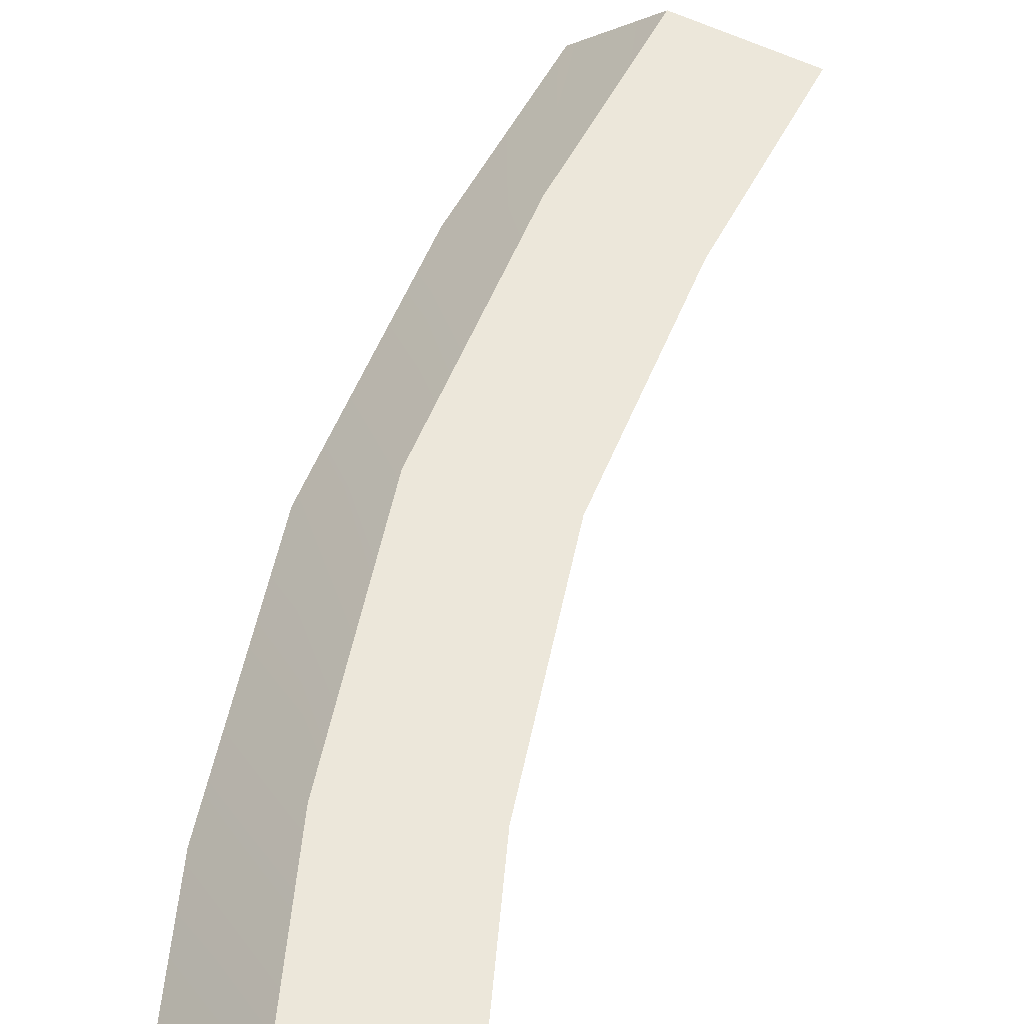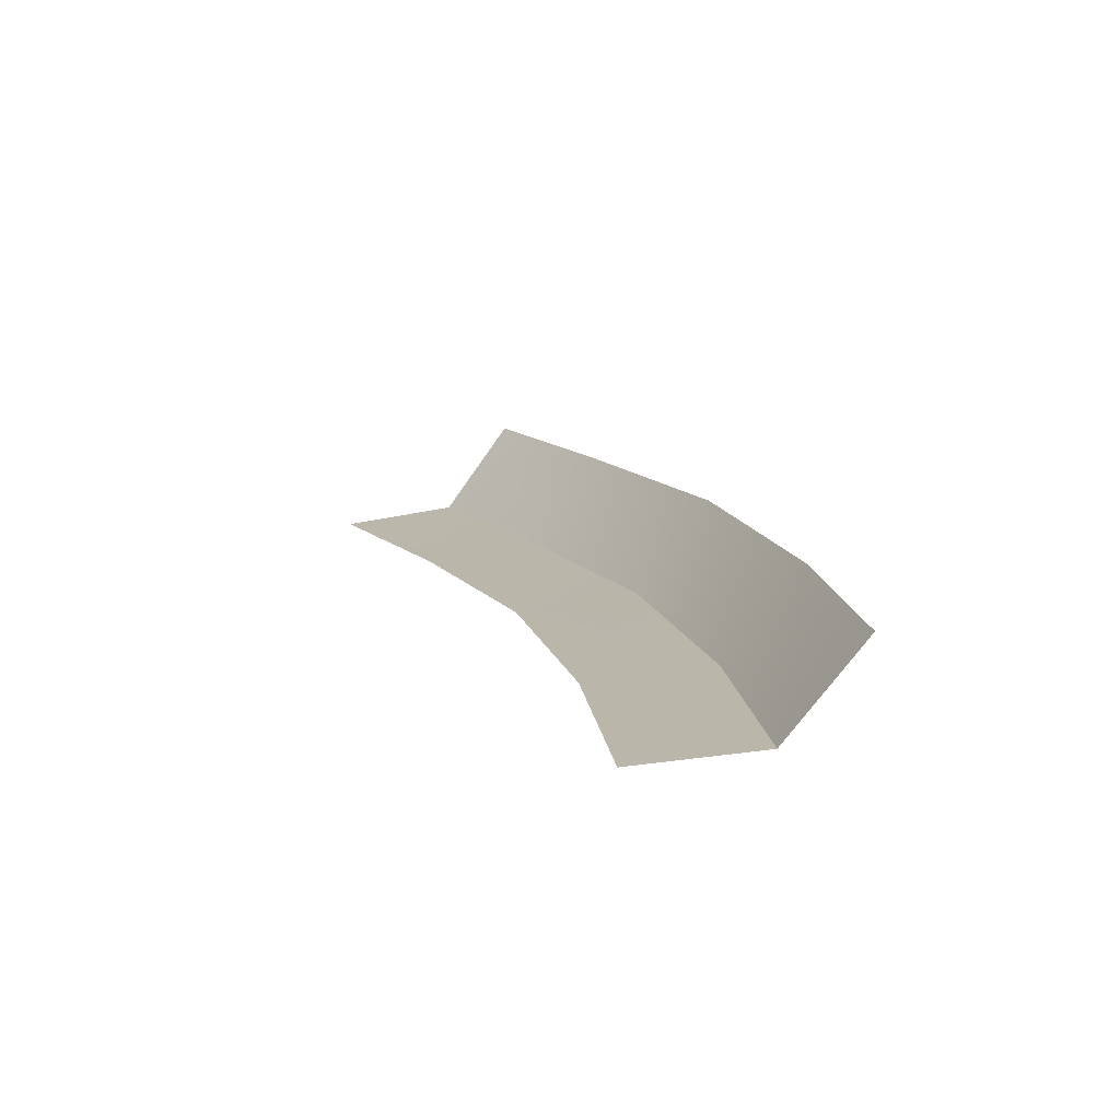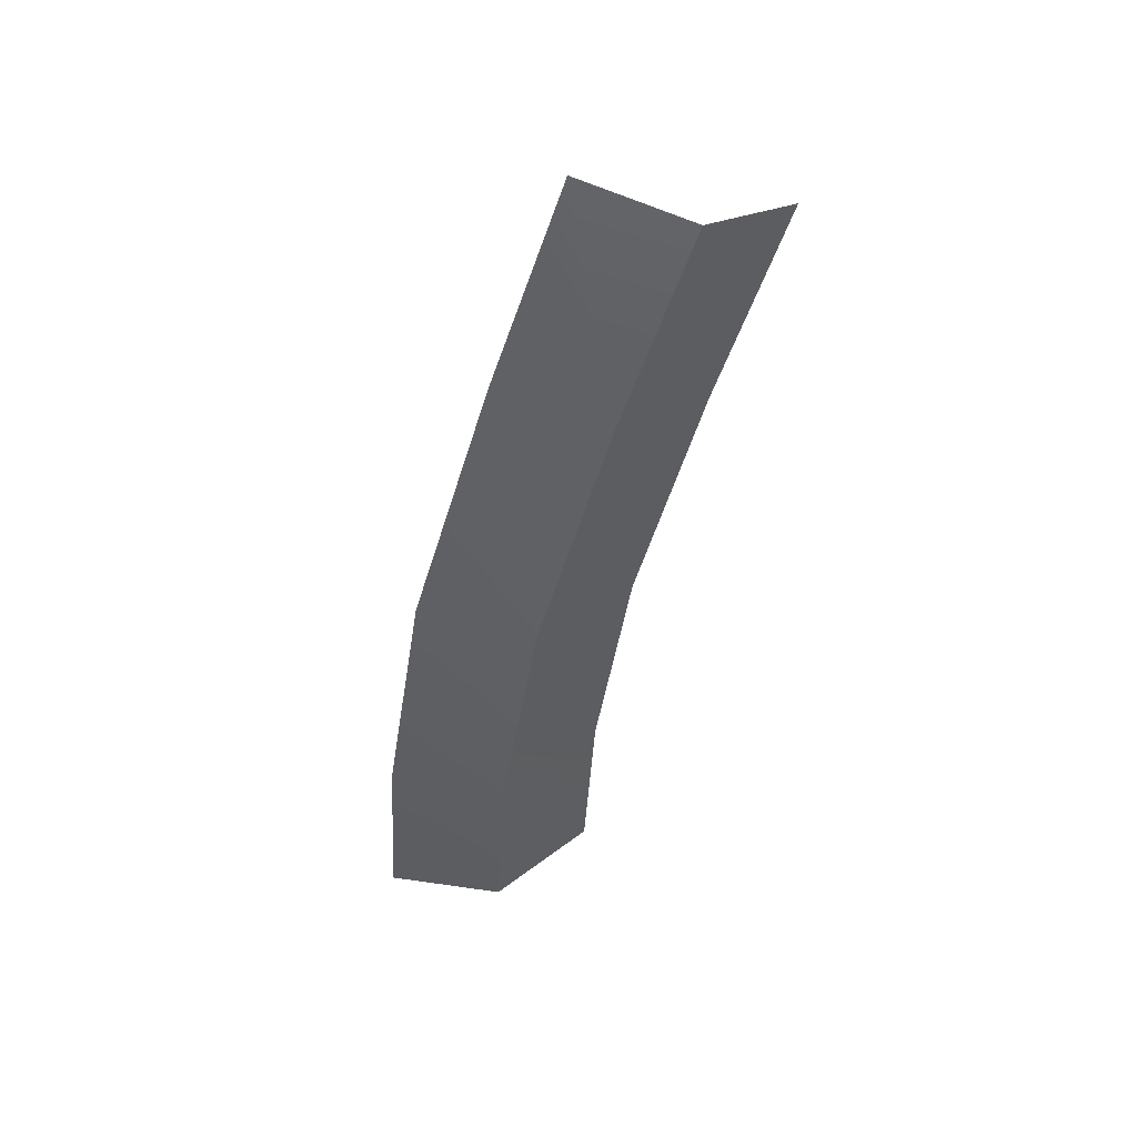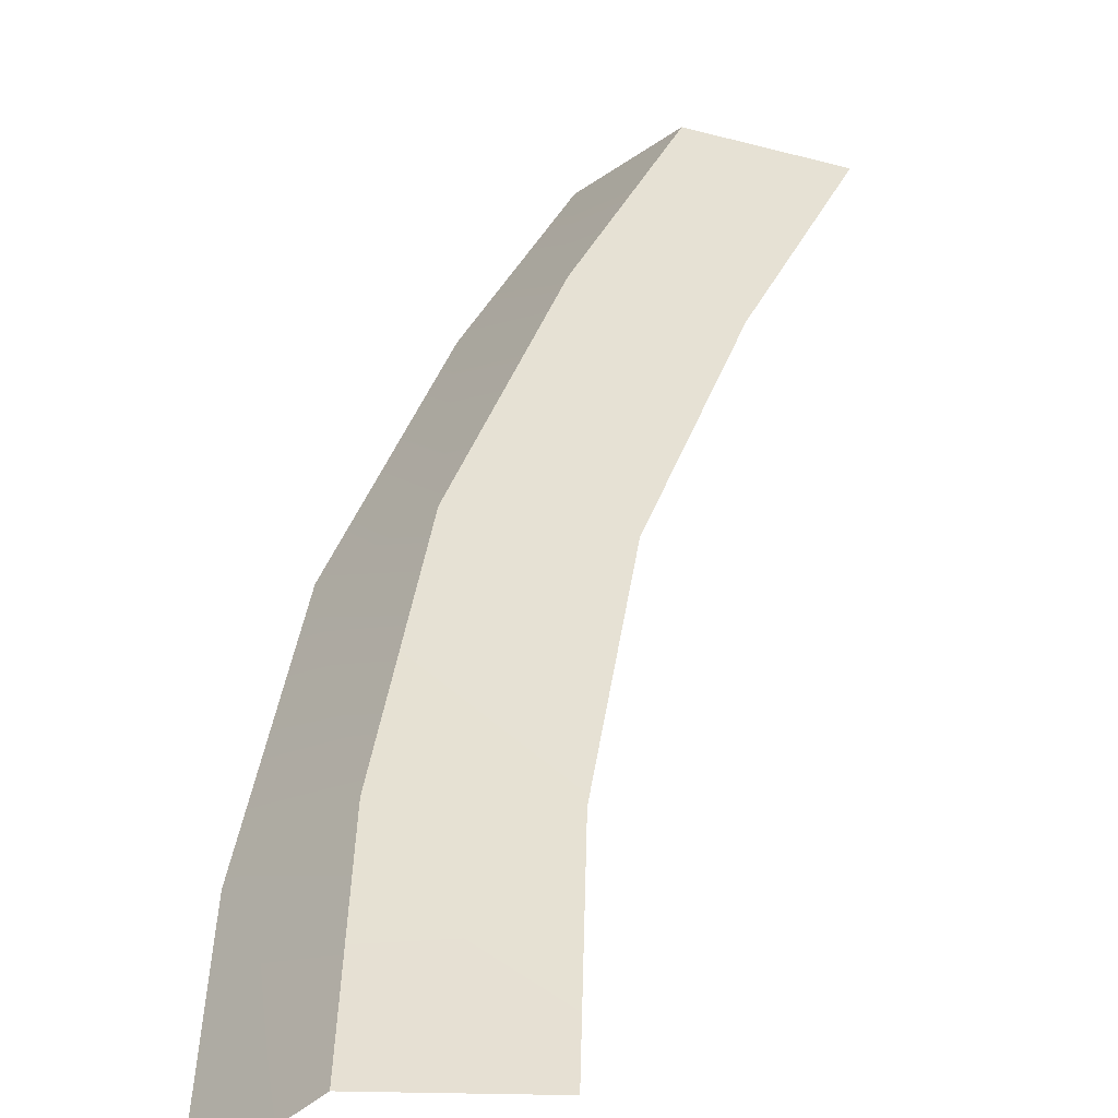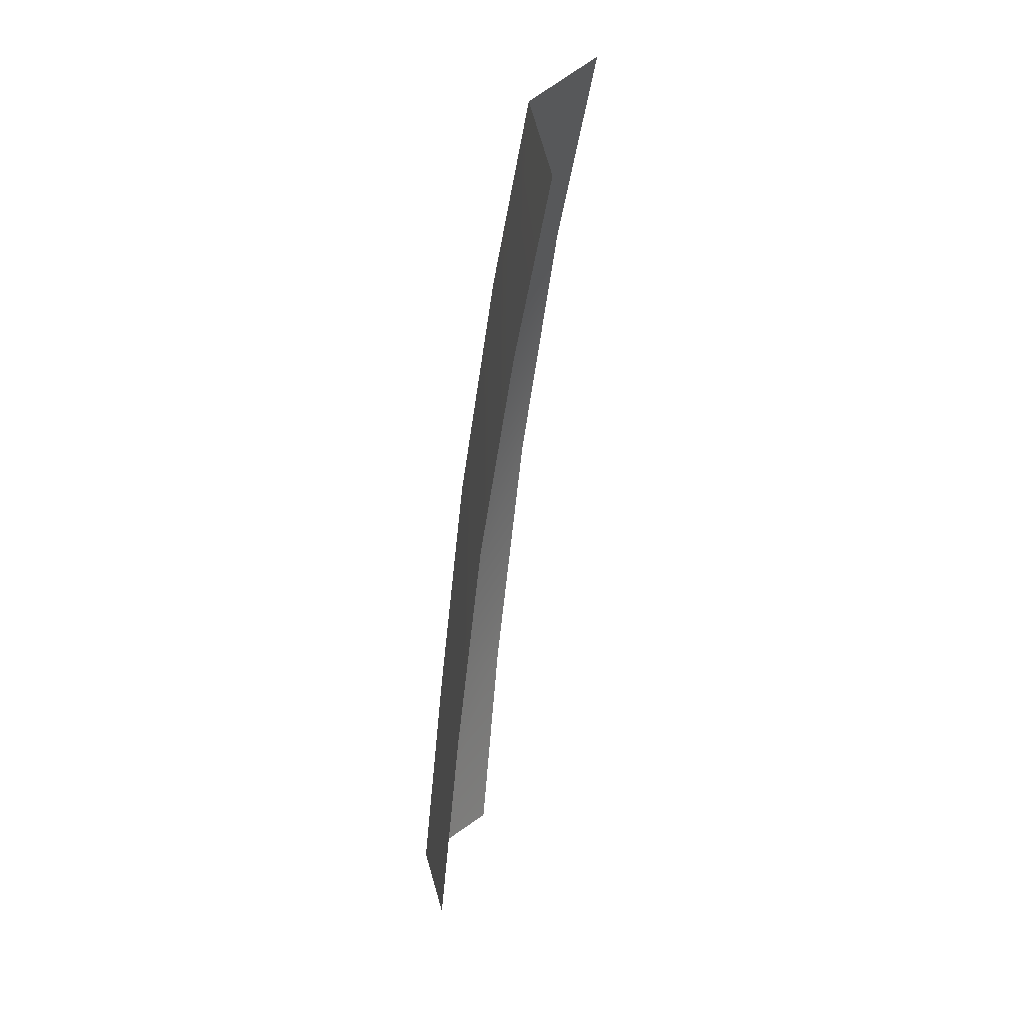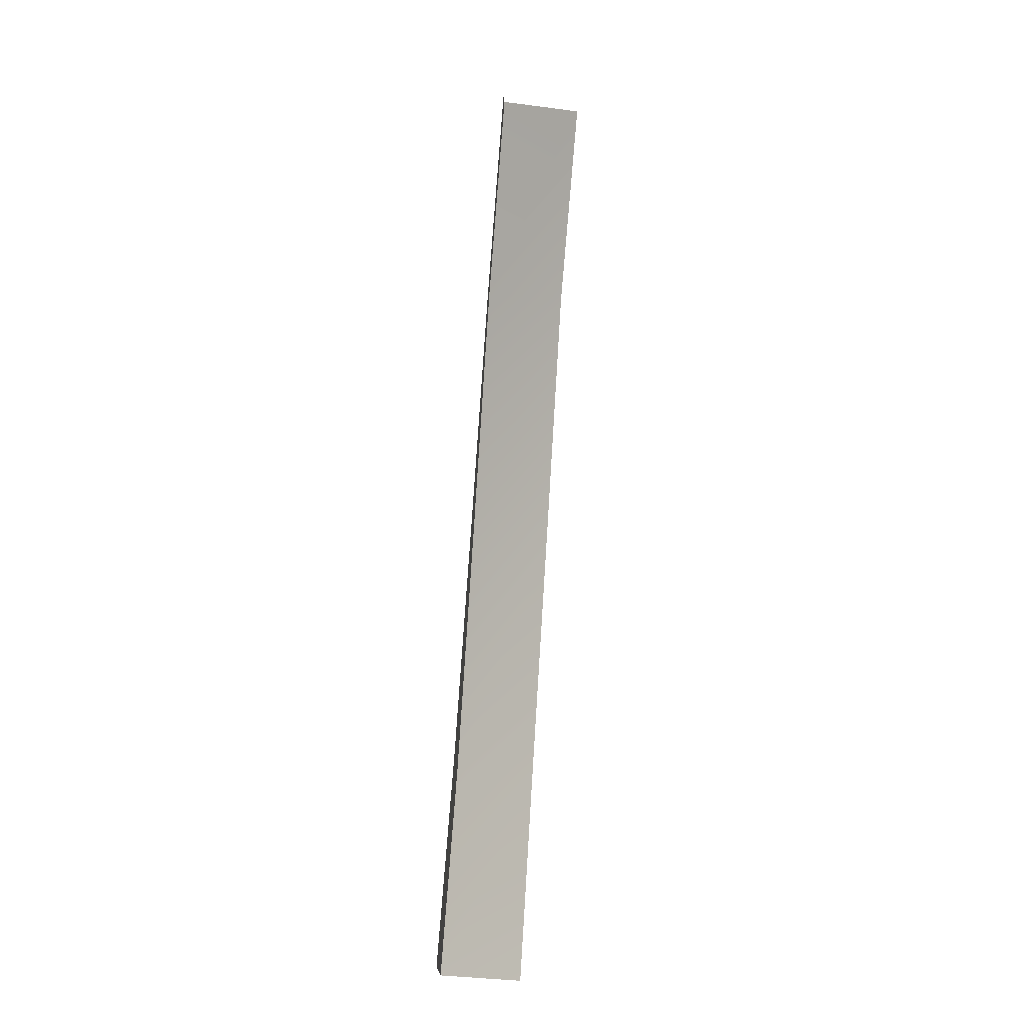
<metadata>
{"format":"obj","ext":"obj","renderer":"f3d","projection":"perspective","resolution":1024,"background":"white","views":[{"elev":57.6,"azim":177.9,"up":"+Y"},{"elev":-79.2,"azim":4.8,"up":"+Z"},{"elev":61.4,"azim":140.7,"up":"+Z"},{"elev":42.6,"azim":174.2,"up":"+Y"},{"elev":14.1,"azim":-100.7,"up":"+Z"},{"elev":-24.3,"azim":-90.2,"up":"+Z"}]}
</metadata>
<code>
g SCutR67
v -107.4 48.86 674.6
v -107.4 48.86 674.6
v -104.7 48.86 676.1
v -104.7 48.86 676.1
v -104.7 48.86 676.1
v -104.7 48.86 676.1
v -103 46.83 677.1
v -103 46.83 677.1
v -105 49.26 670.1
v -105 49.26 670.1
v -102.3 49.26 671.6
v -102.3 49.26 671.6
v -102.3 49.26 671.6
v -102.3 49.26 671.6
v -100.5 47.26 672.5
v -100.5 47.26 672.5
v -102.6 49.67 664.7
v -102.6 49.67 664.7
v -99.72 49.67 665.7
v -99.72 49.67 665.7
v -99.72 49.67 665.7
v -99.72 49.67 665.7
v -97.82 47.66 666.4
v -97.82 47.66 666.4
v -101.2 50.07 659
v -101.2 50.07 659
v -98.21 50.07 659.5
v -98.21 50.07 659.5
v -98.21 50.07 659.5
v -98.21 50.07 659.5
v -96.23 48.08 659.8
v -96.23 48.08 659.8
v -100.6 50.46 653.9
v -100.6 50.46 653.9
v -97.55 50.46 654.3
v -97.55 50.46 654.3
v -97.55 50.46 654.3
v -97.55 50.46 654.3
v -95.56 48.41 654.5
v -95.56 48.41 654.5
f 9 1 3
f 11 9 3
f 13 5 7
f 15 13 7
f 17 9 11
f 19 17 11
f 21 13 15
f 23 21 15
f 25 17 19
f 27 25 19
f 29 21 23
f 31 29 23
f 33 25 27
f 35 33 27
f 37 29 31
f 39 37 31

</code>
